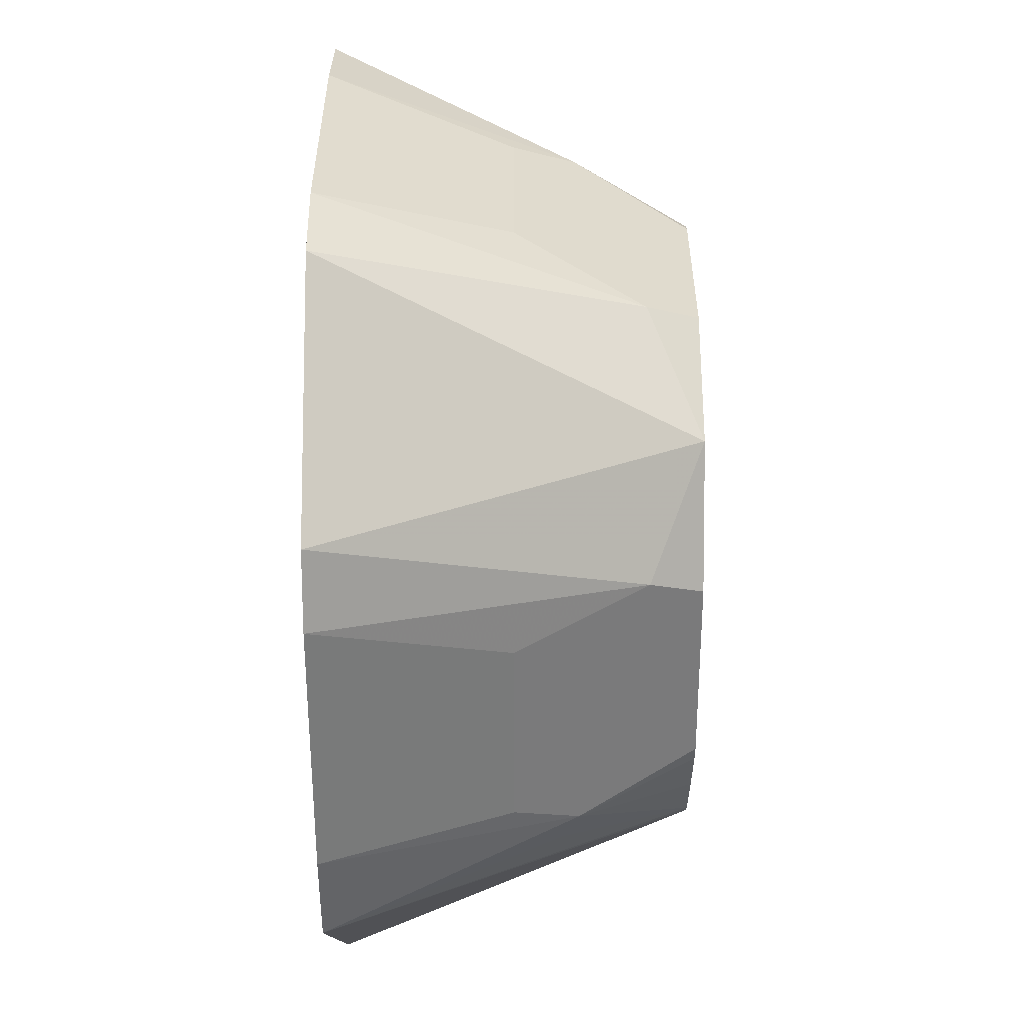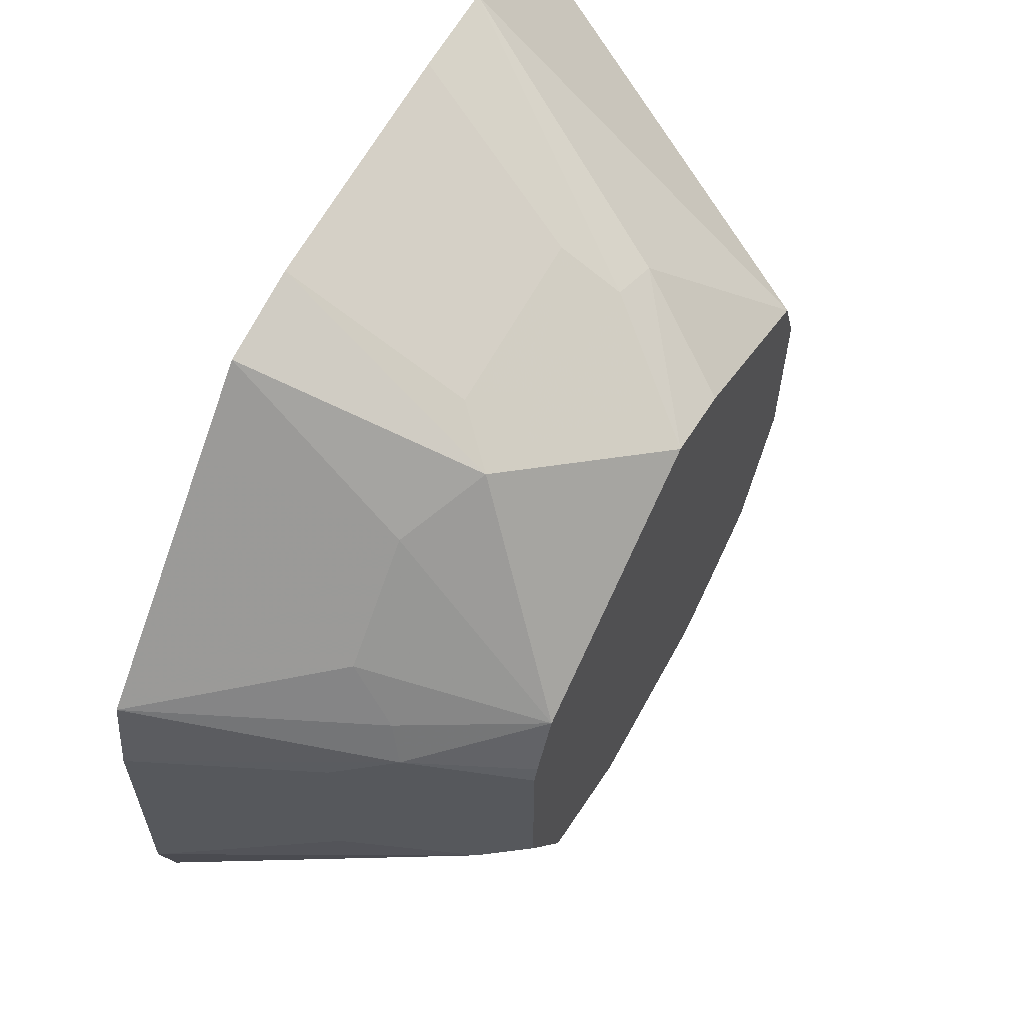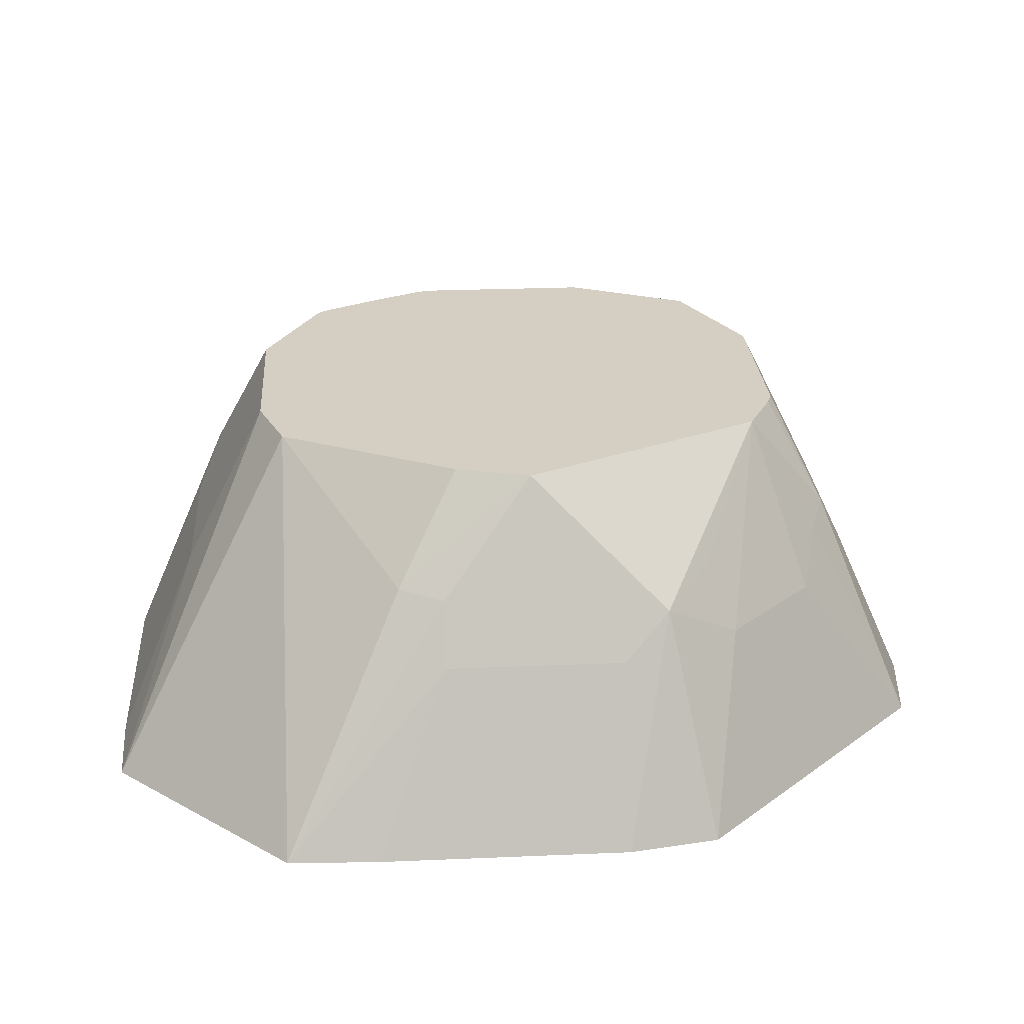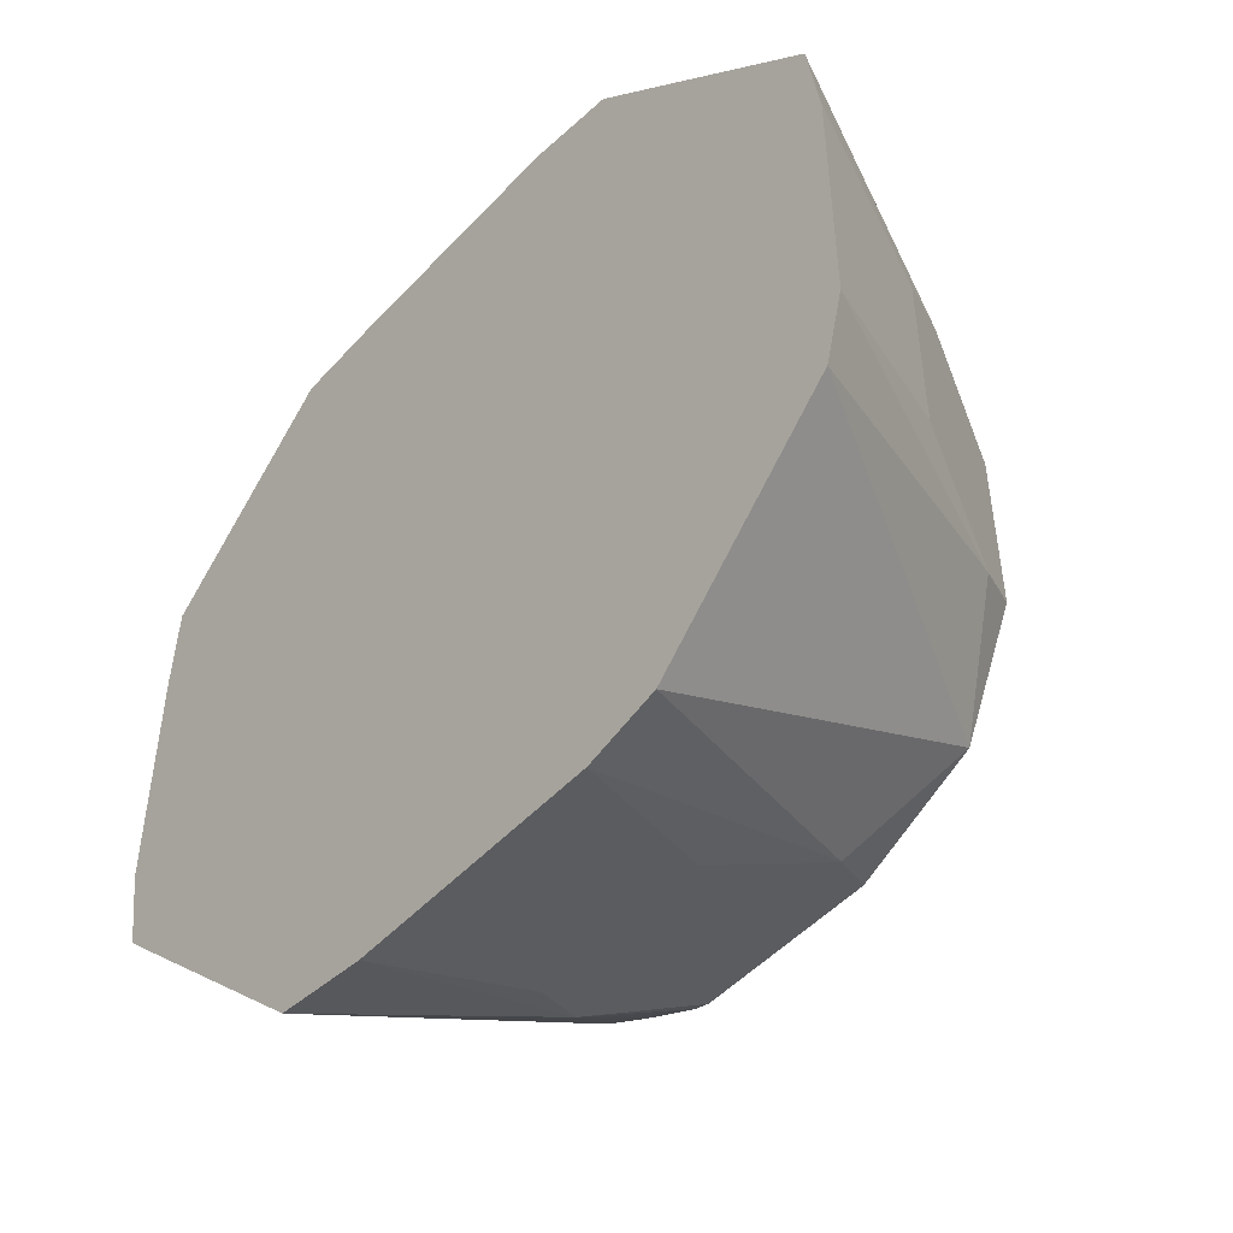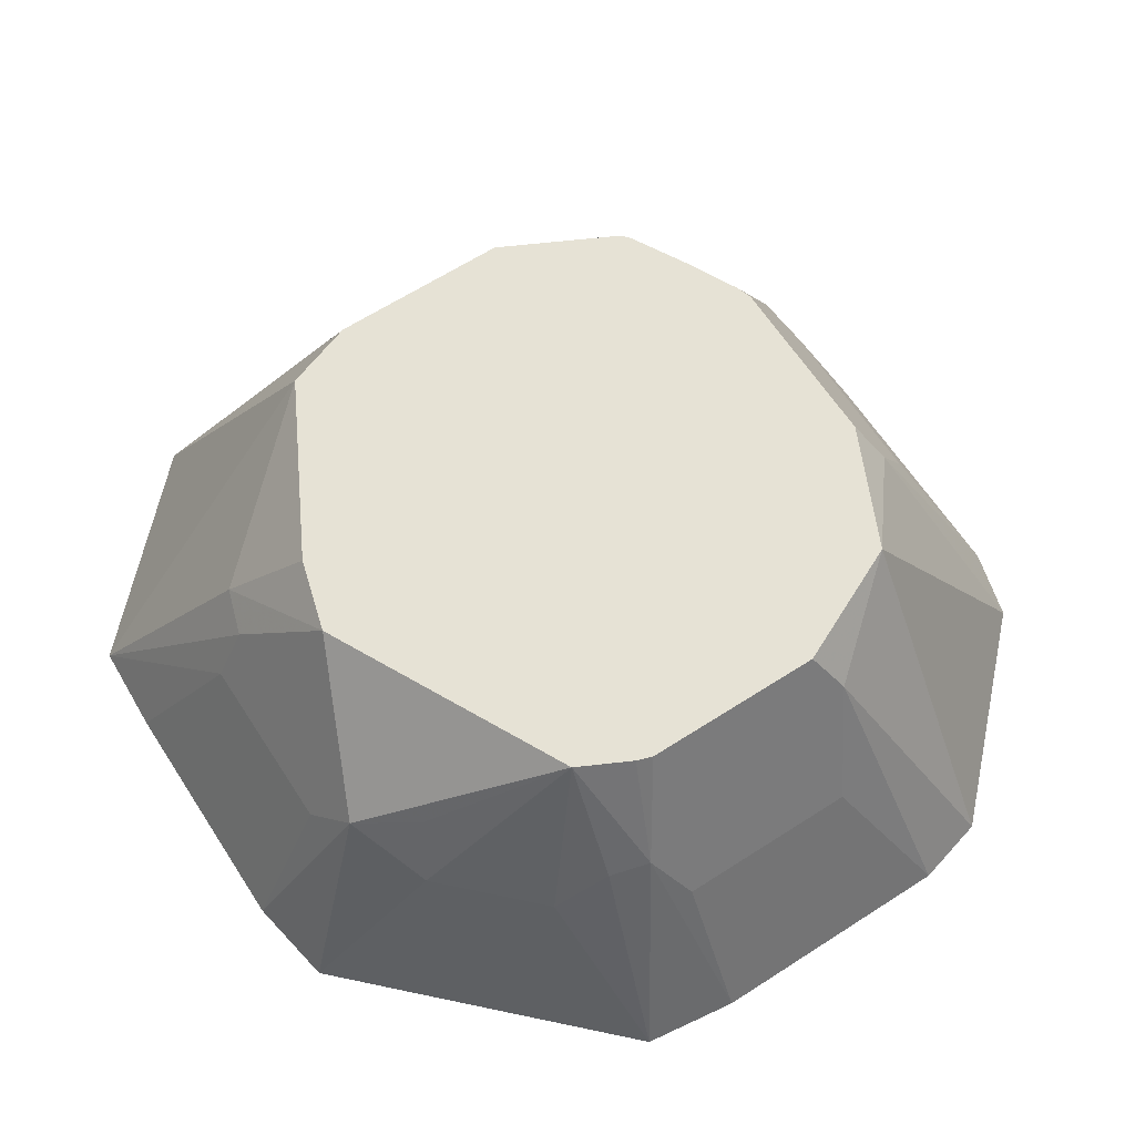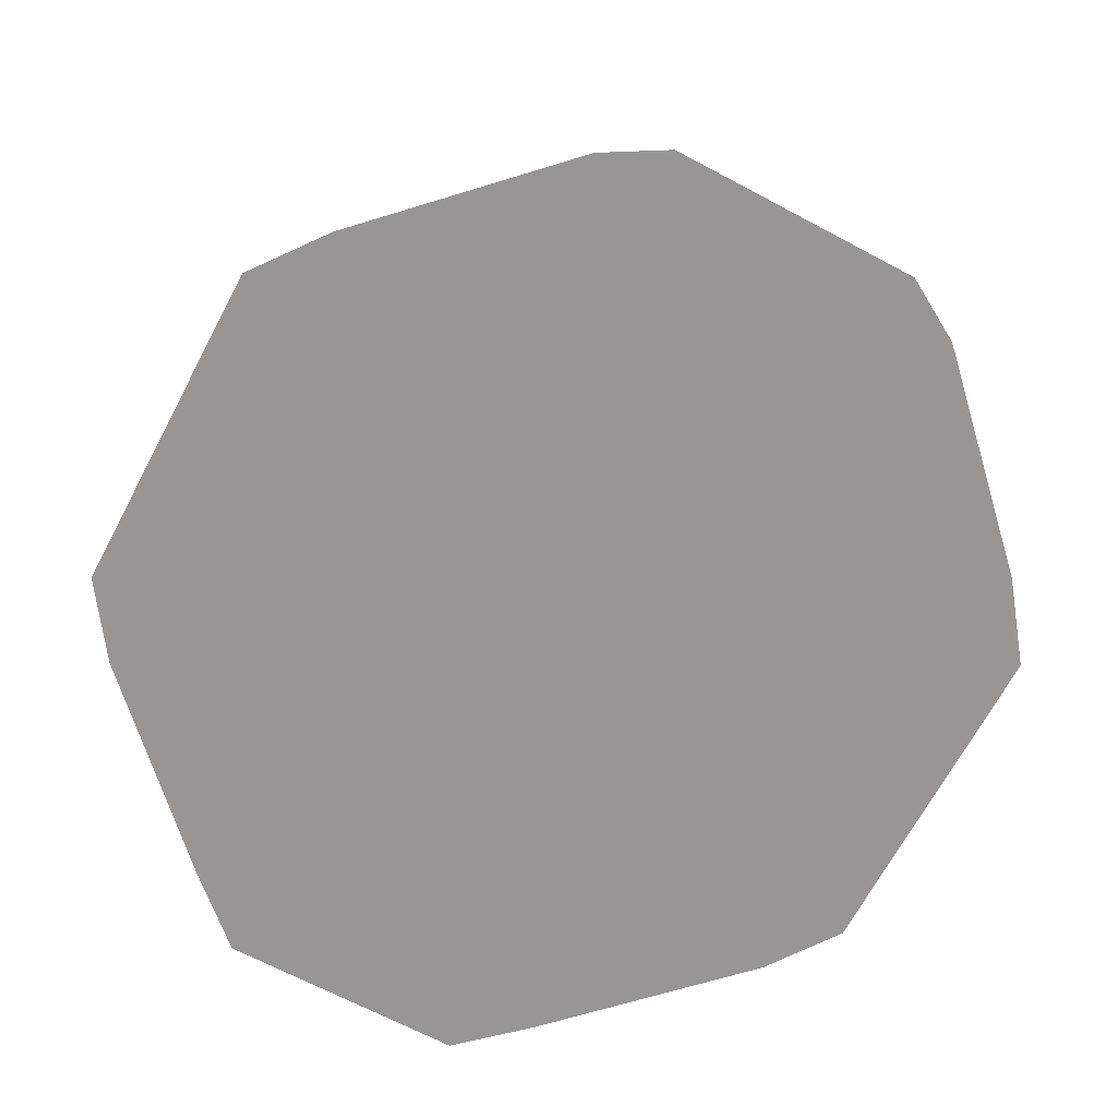
<metadata>
{"format":"obj","ext":"obj","renderer":"f3d","projection":"perspective","resolution":1024,"background":"white","views":[{"elev":-56.7,"azim":90.1,"up":"+Z"},{"elev":62.2,"azim":118.3,"up":"+Z"},{"elev":25.6,"azim":-3.9,"up":"+Y"},{"elev":-49.6,"azim":49.1,"up":"+Z"},{"elev":64.0,"azim":57.0,"up":"+Y"},{"elev":-68.0,"azim":107.0,"up":"+Y"}]}
</metadata>
<code>
v 0.03777 0.08264 -0.2611
v 0.02029 0.1218 -0.2436
v 0.02707 0.1489 -0.2301
v 0.05382 0.08264 -0.2569
v -0.01888 0.08264 -0.2611
v -0.02029 0.1218 -0.2436
v 0.02148 0.1601 -0.2245
v 0.04919 0.1601 -0.2116
v -0.01352 0.1489 -0.2301
v 0.09443 0.08264 -0.2163
v -0.03989 0.08264 -0.2583
v -0.02707 0.1354 -0.2369
v -0.01911 0.1601 -0.2245
v 0.06209 0.1601 -0.1839
v 0.06768 0.1489 -0.1895
v 0.09868 0.08264 -0.2002
v -0.04896 0.1601 -0.209
v -0.04697 0.1601 -0.2106
v -0.03553 0.132 -0.2335
v -0.0805 0.08264 -0.2177
v -0.02266 0.1601 -0.2233
v -0.03462 0.1601 -0.2174
v 0.06209 0.1601 -0.1433
v 0.06768 0.1489 -0.1489
v 0.0812 0.1218 -0.1827
v 0.09868 0.08264 -0.1436
v -0.09513 0.08264 -0.203
v -0.07612 0.132 -0.1929
v -0.06209 0.1601 -0.1827
v 0.0609 0.1601 -0.1398
v 0.07444 0.1354 -0.1354
v 0.0812 0.1218 -0.1421
v 0.09584 0.08264 -0.1225
v -0.09868 0.08264 -0.1827
v -0.0812 0.1218 -0.1827
v -0.06768 0.1489 -0.1827
v -0.06209 0.1601 -0.1421
v 0.05493 0.1601 -0.1278
v 0.07106 0.132 -0.1269
v 0.06768 0.1218 -0.1151
v 0.05523 0.08264 -0.08192
v -0.09868 0.08264 -0.1261
v -0.0812 0.1218 -0.1421
v -0.06768 0.1489 -0.1421
v -0.05641 0.1601 -0.1263
v -0.09774 0.08264 -0.1053
v 0.03045 0.132 -0.08631
v 0.04059 0.137 -0.09898
v 0.04737 0.1218 -0.09475
v 0 0.1601 -0.1003
v 0.04059 0.08264 -0.0673
v -0.05713 0.08264 -0.06469
v -0.03045 0.137 -0.09137
v -0.01671 0.1601 -0.1051
v 0.02029 0.1354 -0.08799
v 0.02029 0.1218 -0.08123
v 0.02029 0.08264 -0.06374
v -0.02029 0.1354 -0.08799
v 0 0.1489 -0.09475
v -0.03634 0.08264 -0.06374
v -0.02029 0.1218 -0.08123
f 29 44 37
f 30 38 31
f 31 38 39
f 31 39 33
f 35 43 44
f 33 40 49
f 33 49 41
f 34 42 43
f 34 43 35
f 35 44 36
f 33 39 40
f 29 36 44
f 26 32 31
f 28 35 36
f 28 34 35
f 27 34 28
f 26 31 33
f 23 31 24
f 23 30 31
f 17 28 29
f 17 27 28
f 17 20 27
f 16 32 26
f 16 25 32
f 37 44 46
f 15 25 16
f 28 36 29
f 37 46 45
f 47 51 49
f 38 48 49
f 15 32 25
f 56 60 57
f 56 61 60
f 55 61 56
f 55 58 61
f 55 59 58
f 52 58 53
f 52 61 58
f 52 60 61
f 50 59 55
f 50 58 59
f 50 53 58
f 50 54 53
f 47 50 55
f 47 49 48
f 47 57 51
f 47 56 57
f 47 55 56
f 45 53 54
f 45 52 53
f 45 46 52
f 43 46 44
f 42 46 43
f 41 49 51
f 38 50 47
f 38 40 39
f 38 49 40
f 38 47 48
f 15 31 32
f 7 22 18
f 14 24 15
f 3 9 13
f 3 8 4
f 3 7 8
f 2 9 3
f 2 12 9
f 2 6 12
f 1 6 2
f 1 5 6
f 1 11 5
f 1 20 11
f 1 27 20
f 1 34 27
f 3 13 7
f 1 42 34
f 1 52 46
f 1 60 52
f 1 51 57
f 1 41 51
f 1 33 41
f 1 26 33
f 1 16 26
f 1 10 16
f 1 4 10
f 1 3 4
f 1 2 3
f 15 24 31
f 1 46 42
f 4 8 10
f 1 57 60
f 5 12 6
f 14 23 24
f 5 11 12
f 12 22 21
f 12 18 22
f 12 19 18
f 12 21 13
f 11 19 12
f 11 18 19
f 11 17 18
f 10 15 16
f 9 12 13
f 8 15 10
f 8 14 15
f 11 20 17
f 7 23 14
f 7 21 22
f 7 13 21
f 7 14 8
f 7 18 17
f 7 17 29
f 7 37 45
f 7 29 37
f 7 45 54
f 7 54 50
f 7 50 38
f 7 38 30
f 7 30 23

</code>
